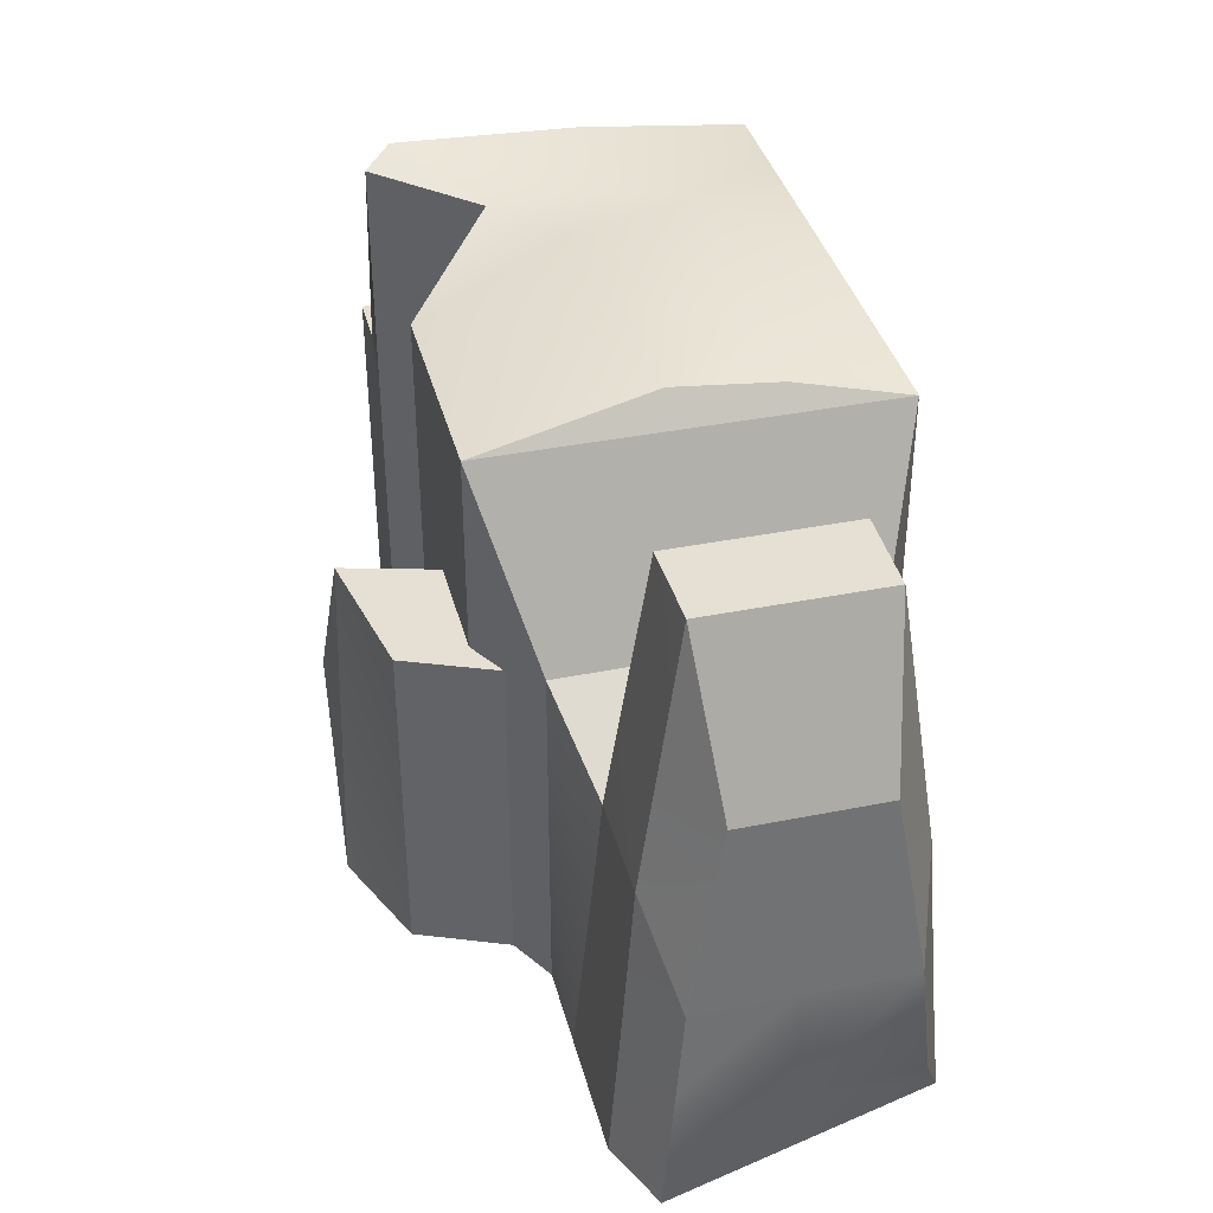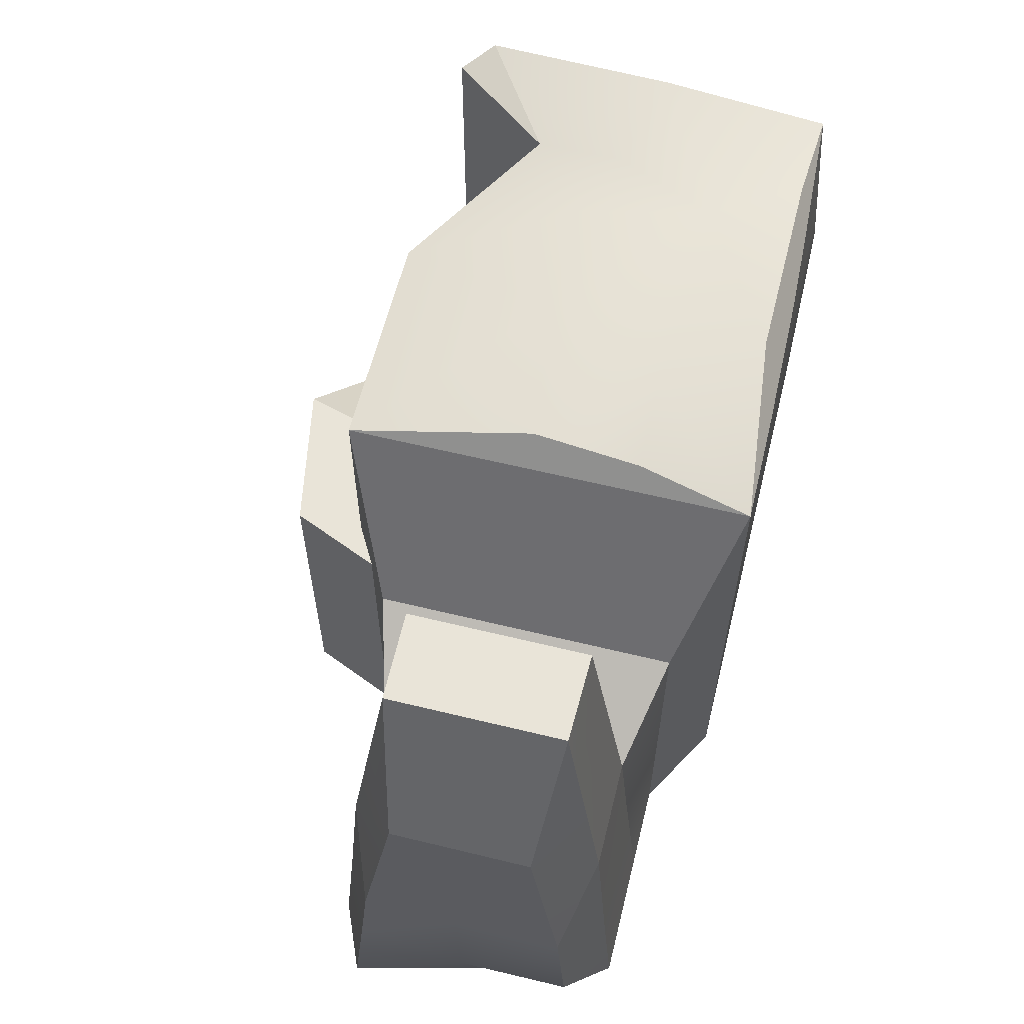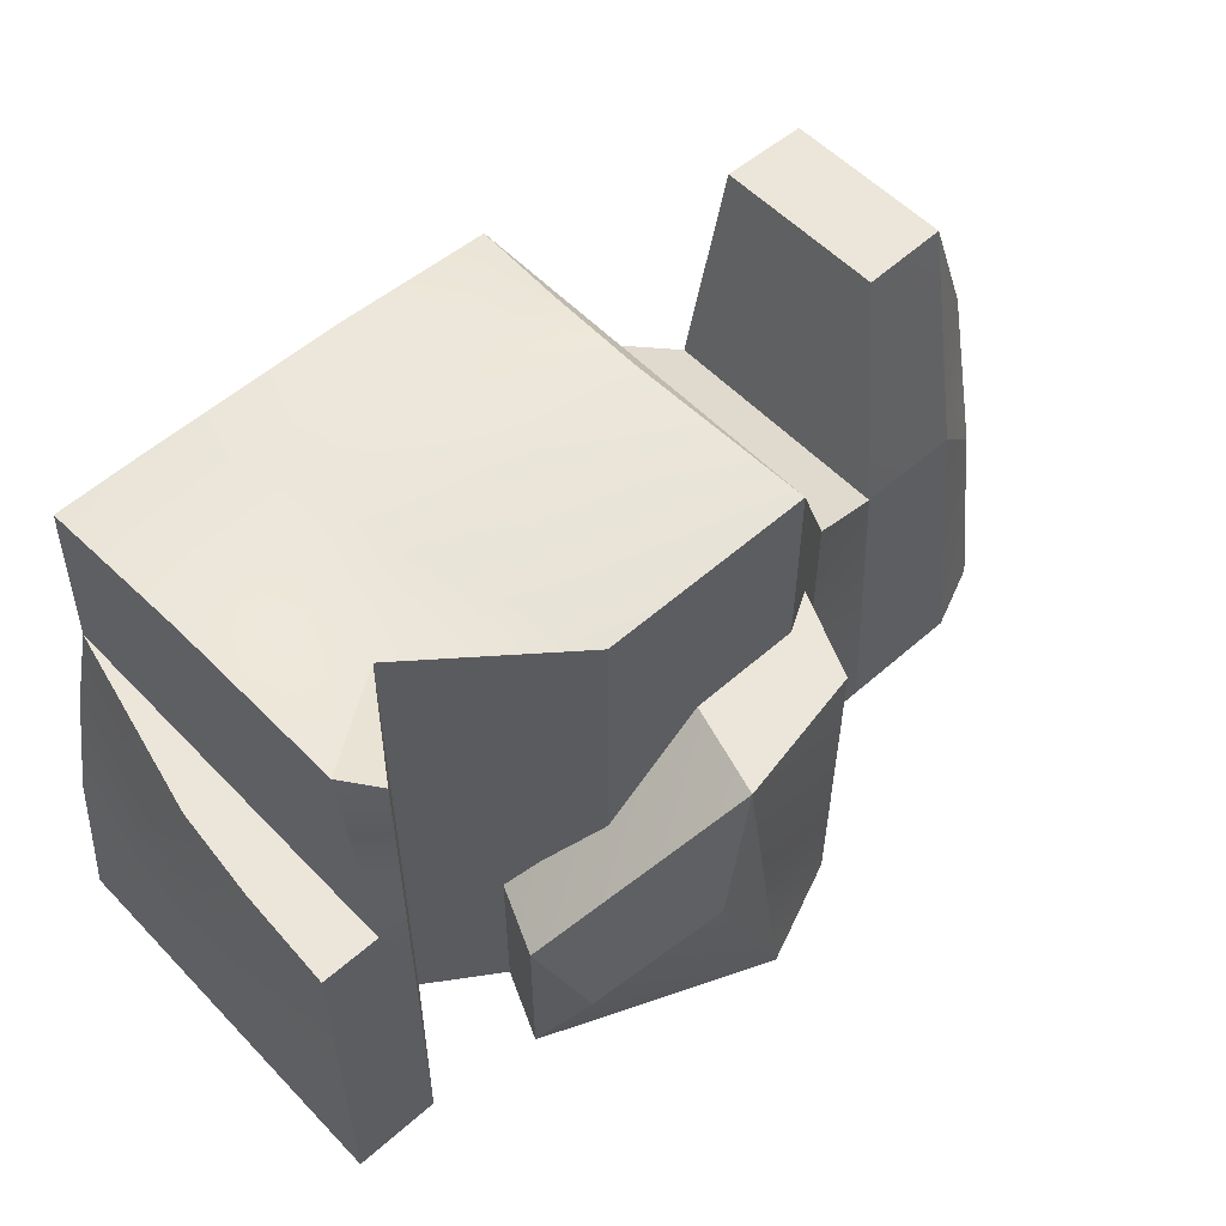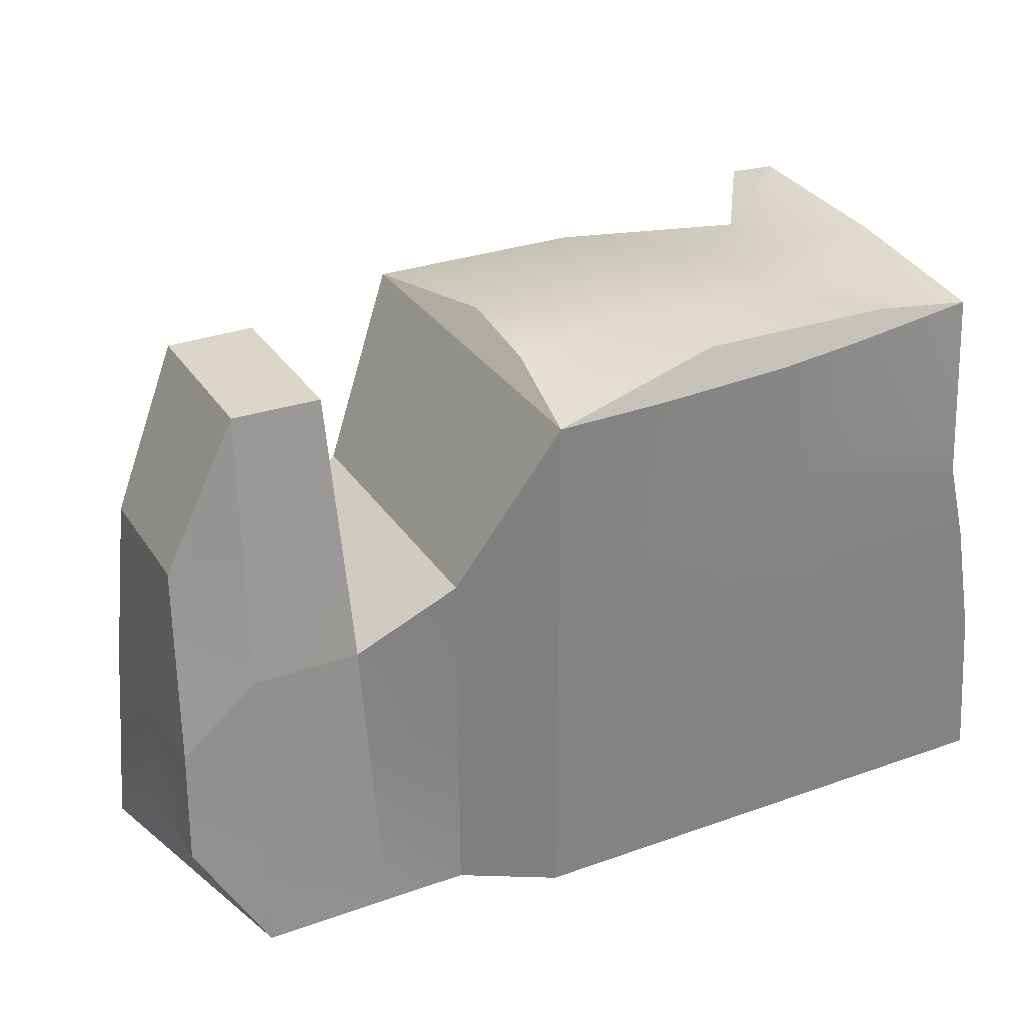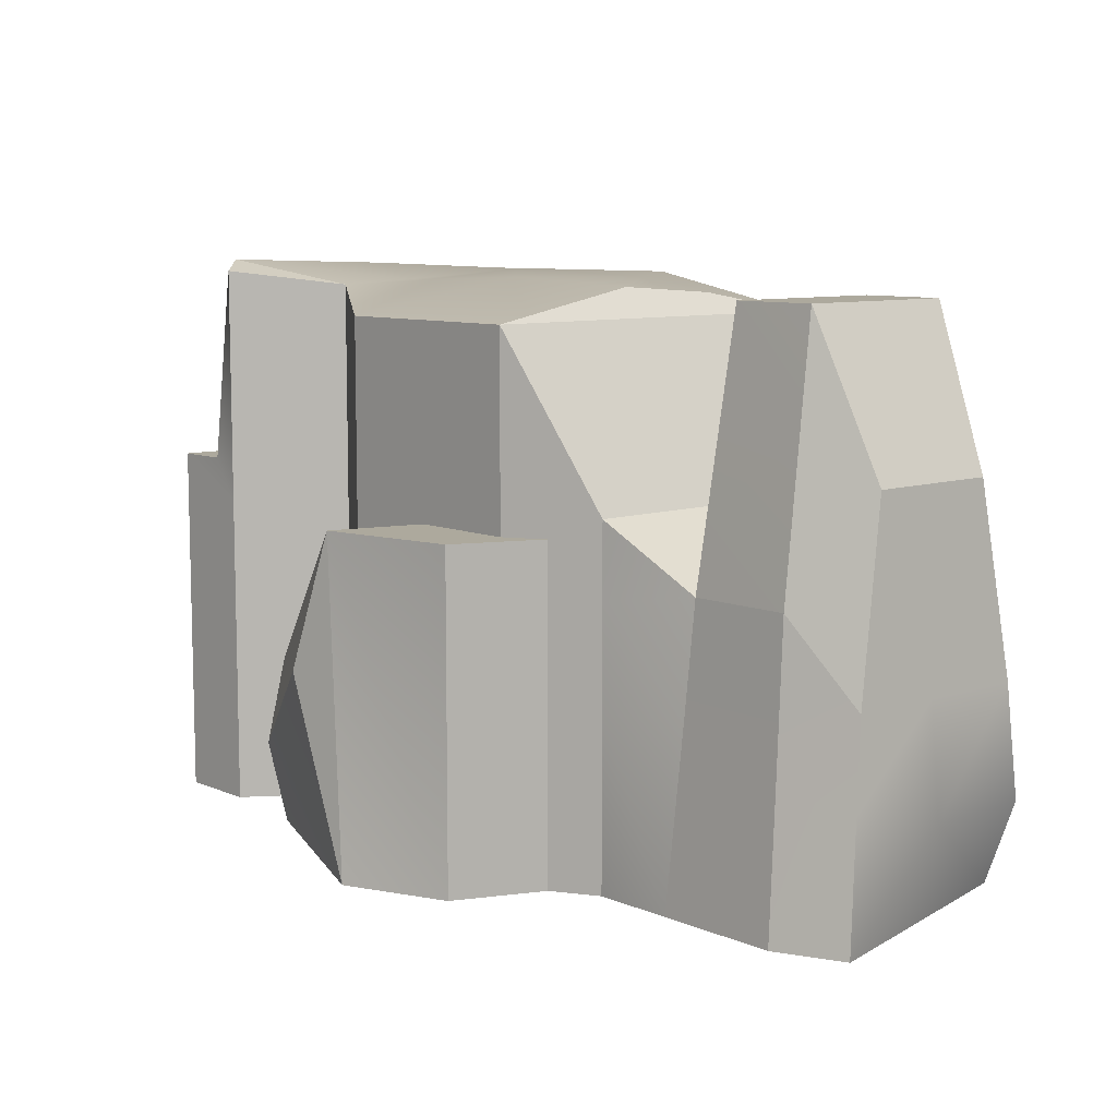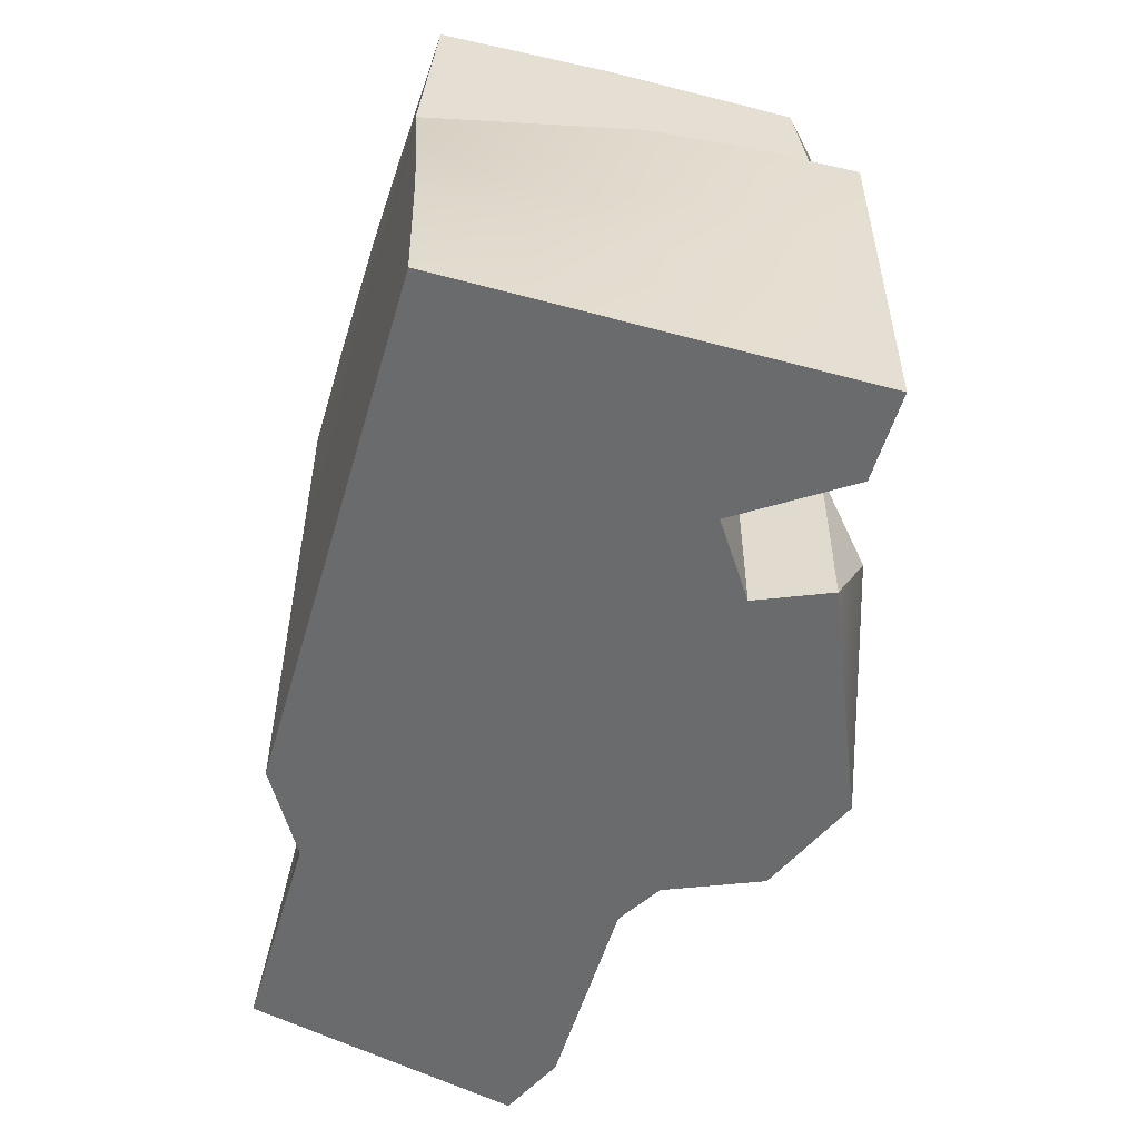
<metadata>
{"format":"obj","ext":"obj","renderer":"f3d","projection":"perspective","resolution":1024,"background":"white","views":[{"elev":38.0,"azim":75.7,"up":"+Y"},{"elev":60.7,"azim":104.0,"up":"+Y"},{"elev":55.4,"azim":-42.8,"up":"+Y"},{"elev":30.1,"azim":152.7,"up":"+Y"},{"elev":8.9,"azim":48.2,"up":"+Y"},{"elev":-53.2,"azim":-106.1,"up":"+Y"}]}
</metadata>
<code>
g default
v -6.8 0 2.613
v 4.865 9.19 -2.136
v -3.342 0 -5.594
v 4.865 0 -2.136
v -6.8 4.738 2.613
v -3.342 4.738 -5.594
v 0.7607 9.19 -3.865
v 2.271 0 4.019
v -0.6446 0 5.206
v -1.671 9.19 4.774
v 2.271 9.19 4.019
v -2.776 5.363 5.146
v -5.891 2.66 3.834
v -12.27 10.15 2.173
v -10.66 10.15 -8.781
v -10.66 10.15 2.173
v -3.824 14.57 2.173
v -7.994 15.23 -0.6203
v -3.824 11.44 2.173
v 12.27 -4e-06 0.01952
v 7.457 15.25 -0.903
v 11.71 10.99 -5.199
v -2.399 15.54 -2.347
v -3.824 -3e-06 2.173
v -12.27 -3e-06 -8.781
v -7.276 4.19 -8.782
v -12.27 -3e-06 -2.239
v 2.214 2.871 2.173
v -12.14 10.15 -0.6429
v 12.13 2.746 -6.36
v -3.824 2.938 2.173
v -12.17 3.397 -4.075
v -12.23 6.053 -0.1837
v 11.98 5.815 -3.131
v -7.994 4.391 -0.6203
v 10.11 8.042 -6.746
v 1.595 15.37 -2.772
v 4.578 9.767 -3.85
v 7.188 8.042 0.138
v -9.865 8.887 2.173
v -10.66 10.15 -2.729
v 2.214 14.57 -0.7986
v 2.214 14.57 -7.069
v -10.66 15.94 1.374
v -9.596 3.768 -8.782
v 9.842 15.25 -3.304
v -11.25 7.843 -8.781
v -6.969 14.91 -8.584
v 6.897 -6e-06 -2.829
v 2.214 -3e-06 2.173
v -0.9305 14.6 -8.761
v -12.27 -3e-06 2.173
v -7.956 15.54 -8.215
v -2.902 4.826 -8.781
v 11.98 5.815 -6.076
v 4.578 -4e-06 0.8229
v 3.132 12.7 -5.498
v -1.458 -3e-06 -8.781
v 2.214 -3e-06 -5.785
v -5.552 11.32 -8.742
v 4.578 9.767 0.8229
v -12.12 6.765 -2.507
v 10.29 2.972 -7.163
v -1.882 -3e-06 -2.856
v 4.578 4.764 0.8229
v -4.593 14.73 -8.688
v 2.214 -3e-06 -8.781
v -9.49 -3e-06 -8.781
v -0.2481 6.821 -8.781
v 2.214 9.348 2.173
v 2.214 14.57 2.173
v -0.8128 2.859 -8.781
v 3.394 12.17 -8.108
v 7.457 15.25 -5.705
v 10.26 3.833 0.4842
v -7.929 15.33 -3.001
v 12.13 2.693 -3.299
v -12.27 -3e-06 -5.903
v -5.909 5.404 0.7764
v -6.441 15.63 -5.858
v -5.909 14.57 0.7764
v -7.994 7.541 -0.6203
v -4.401 3.051 -8.782
v 11.84 8.402 -0.9706
v 4.578 7.668 0.8229
v -1.817 9.923 2.173
v -1.245 10.49 -8.777
v 2.214 6.108 2.173
v 10.19 5.92 -6.921
v 0.2915 -3e-06 -1.248
v -2.155 -3e-06 -5.818
v -0.6911 15.53 -5.642
v -11.81 7.686 -5.245
v -8.833 -3e-06 -5.448
v -4.429 -3e-06 -3.22
v 7.083 5.05 -6.992
v -5.411 -3e-06 -5.596
v 10.11 8.042 0.138
v -10.66 13.53 -6.127
v -7.994 -3e-06 -0.6203
v 7.308 11.27 -2.911
v 7.457 15.25 -3.304
v 7.079 4.92 0.3948
v -12.06 3.975 -6.364
v 7.188 8.042 -6.746
v 10.4 -6e-06 0.8229
v 2.214 4.508 -8.781
v 2.214 14.57 -8.781
v -11.9 10.15 -3.246
v -3.824 5.543 2.173
v 9.842 15.25 -0.9512
v 7.188 8.042 -3.264
v -9.865 15.63 2.173
v -9.865 -3e-06 2.173
v -11.87 4.504 -8.781
v -1.358 14.57 2.173
v 4.578 9.767 -1.514
v 2.214 11.76 2.173
v -3.824 7.965 2.173
v 4.578 -4e-06 -4.378
v 12.09 3.434 -0.3123
v 6.897 -6e-06 -7.431
v -10.66 10.15 -0.3594
v -12.27 3.129 2.173
v -2.941 8.333 -8.779
v -10.66 13.52 -3.077
v -10.66 15.75 -3.763
v 10.4 -6e-06 -4.299
v 3.485 11.99 -3.22
v 2.214 7.818 -8.781
v 2.214 11.15 -8.781
v 9.952 12.3 -6.103
v 11.04 6.929 -6.411
v -9.865 2.934 2.173
v 6.897 -6e-06 0.8229
v -7.994 2.178 -0.6203
v 10.4 -6e-06 -7.431
v 7.268 10.18 -0.1708
v 1.758 15.16 -5.692
v -9.865 5.847 2.173
v 9.968 11.87 -0.4403
v -5.742 15.4 -2.111
v -12.27 6.163 2.173
v -6.169 11.53 0.6018
v -12.22 3.92 -1.705
v -5.181 5.368 -8.782
v 7.311 11.33 -6.271
v 2.214 -3e-06 -2.798
v -5.404 -3e-06 -8.781
v 11.98 5.815 -0.532
v -7.994 10.45 -0.6203
v -10.66 11.42 -8.682
v -10.66 15.25 -8.382
v 9.842 15.25 -5.657
v -5.942 8.418 -8.775
v 11.71 10.99 -1.409
v 2.214 14.57 -4.906
v 4.578 -4e-06 -7.431
v 4.578 5.582 -7.431
v 11.89 7.444 -5.8
v -0.3704 6.371 2.173
v 4.578 9.767 -7.431
v -2.577 15.58 -8.192
v -10.66 10.15 -6.111
v 3.568 4.737 0.9413
v -0.5354 0 -0.7874
v -3.02 6.964 -0.626
g rock3
f 1 9 13
f 13 9 12
f 7 11 2
f 10 11 7
f 166 8 1
f 4 8 166
f 8 9 1
f 11 165 2
f 2 165 4
f 3 1 6
f 6 1 5
f 2 4 7
f 7 4 6
f 6 4 3
f 5 167 6
f 6 167 7
f 9 8 10
f 10 8 11
f 10 12 9
f 10 5 12
f 12 5 13
f 5 1 13
f 142 76 18
f 157 43 139
f 108 139 43
f 15 109 164
f 107 130 159
f 15 93 109
f 33 145 124
f 48 53 163
f 110 119 79
f 111 141 156
f 58 67 59
f 49 56 120
f 35 136 31
f 153 80 53
f 35 31 110
f 83 146 54
f 67 158 59
f 147 74 132
f 146 155 125
f 116 71 17
f 122 63 137
f 135 75 103
f 113 40 151
f 50 28 31
f 62 93 32
f 32 104 78
f 150 98 75
f 20 106 128
f 37 71 42
f 16 14 40
f 150 84 98
f 42 61 117
f 134 136 35
f 34 84 150
f 144 18 151
f 94 97 100
f 115 104 47
f 27 78 94
f 120 158 122
f 148 50 90
f 45 115 47
f 127 153 99
f 47 26 45
f 93 62 109
f 27 32 78
f 60 152 48
f 70 161 88
f 66 87 60
f 113 44 16
f 78 68 94
f 86 19 119
f 80 92 163
f 151 18 113
f 67 72 107
f 131 108 73
f 95 100 97
f 56 28 50
f 15 60 155
f 92 23 37
f 131 51 108
f 106 49 128
f 57 43 157
f 81 18 144
f 36 133 89
f 58 72 67
f 41 164 109
f 96 122 158
f 163 108 51
f 117 39 112
f 27 124 145
f 103 39 85
f 163 51 66
f 105 36 89
f 87 125 60
f 137 63 30
f 76 142 80
f 65 85 88
f 28 56 65
f 127 126 44
f 85 65 103
f 24 136 100
f 106 75 135
f 106 20 121
f 88 161 28
f 141 98 156
f 158 159 96
f 152 15 164
f 147 36 105
f 76 127 44
f 38 57 129
f 154 102 46
f 14 123 29
f 55 160 34
f 43 73 108
f 147 105 112
f 118 70 61
f 95 24 100
f 30 77 137
f 77 55 34
f 25 78 104
f 35 79 82
f 79 35 110
f 58 59 91
f 53 80 163
f 17 81 19
f 81 17 18
f 151 82 79
f 22 84 160
f 84 22 156
f 121 34 150
f 34 121 77
f 80 142 23
f 72 83 54
f 83 72 58
f 102 21 111
f 160 84 34
f 38 117 112
f 70 85 61
f 85 70 88
f 61 85 39
f 100 27 94
f 118 86 70
f 86 116 19
f 31 136 24
f 126 123 44
f 20 137 77
f 76 80 127
f 100 136 114
f 138 21 101
f 21 138 141
f 61 39 117
f 149 26 83
f 120 59 158
f 23 71 37
f 105 38 112
f 38 105 162
f 89 63 96
f 87 130 69
f 21 141 111
f 31 24 50
f 24 90 50
f 90 24 64
f 108 92 139
f 92 108 163
f 57 162 73
f 162 57 38
f 161 119 110
f 66 51 87
f 118 116 86
f 152 60 15
f 142 18 17
f 70 86 161
f 94 149 97
f 134 114 136
f 64 91 59
f 91 64 95
f 138 98 141
f 98 138 39
f 32 93 104
f 62 32 145
f 144 19 81
f 110 31 28
f 28 161 110
f 95 64 24
f 72 69 107
f 69 72 54
f 145 32 27
f 30 55 77
f 121 20 77
f 23 92 80
f 120 148 59
f 122 96 63
f 65 88 28
f 51 131 87
f 130 107 69
f 151 119 19
f 119 151 79
f 44 18 76
f 71 23 17
f 57 73 43
f 158 107 159
f 137 20 128
f 25 68 78
f 156 98 84
f 45 25 115
f 99 152 164
f 102 101 21
f 75 121 150
f 155 26 47
f 103 98 39
f 98 103 75
f 93 15 47
f 153 53 48
f 57 157 129
f 18 44 113
f 153 127 80
f 40 82 151
f 82 140 35
f 104 115 25
f 71 116 118
f 96 105 89
f 122 137 128
f 106 135 49
f 42 117 157
f 109 62 29
f 29 123 41
f 58 149 83
f 112 138 101
f 138 112 39
f 35 140 134
f 152 153 48
f 46 22 154
f 52 124 27
f 124 114 134
f 114 124 52
f 154 74 102
f 111 46 102
f 99 164 126
f 52 27 114
f 25 45 68
f 104 93 47
f 45 26 68
f 122 49 120
f 49 122 128
f 65 135 103
f 33 29 62
f 29 33 14
f 17 19 116
f 120 56 148
f 16 44 123
f 26 146 83
f 146 26 155
f 153 152 99
f 19 144 151
f 64 148 90
f 148 64 59
f 69 54 125
f 36 147 132
f 161 86 119
f 117 129 157
f 129 117 38
f 68 26 149
f 155 47 15
f 131 130 87
f 55 133 160
f 133 55 89
f 54 146 125
f 107 158 67
f 68 149 94
f 134 140 124
f 56 135 65
f 105 159 162
f 159 105 96
f 42 157 37
f 37 139 92
f 139 37 157
f 91 95 97
f 40 140 82
f 140 40 143
f 55 63 89
f 14 16 123
f 49 135 56
f 131 73 162
f 121 75 106
f 162 130 131
f 142 17 23
f 159 130 162
f 112 101 147
f 145 33 62
f 14 33 143
f 124 143 33
f 102 147 101
f 147 102 74
f 61 71 118
f 71 61 42
f 97 149 91
f 58 91 149
f 60 48 66
f 132 22 36
f 126 41 123
f 29 41 109
f 155 60 125
f 160 36 22
f 22 46 156
f 113 16 40
f 140 143 124
f 40 14 143
f 69 125 87
f 148 56 50
f 111 156 46
f 27 100 114
f 30 63 55
f 99 126 127
f 126 164 41
f 154 132 74
f 66 48 163
f 36 160 133
f 22 132 154
f 8 165 11
f 165 8 4
f 3 166 1
f 166 3 4
f 10 167 5
f 167 10 7

</code>
